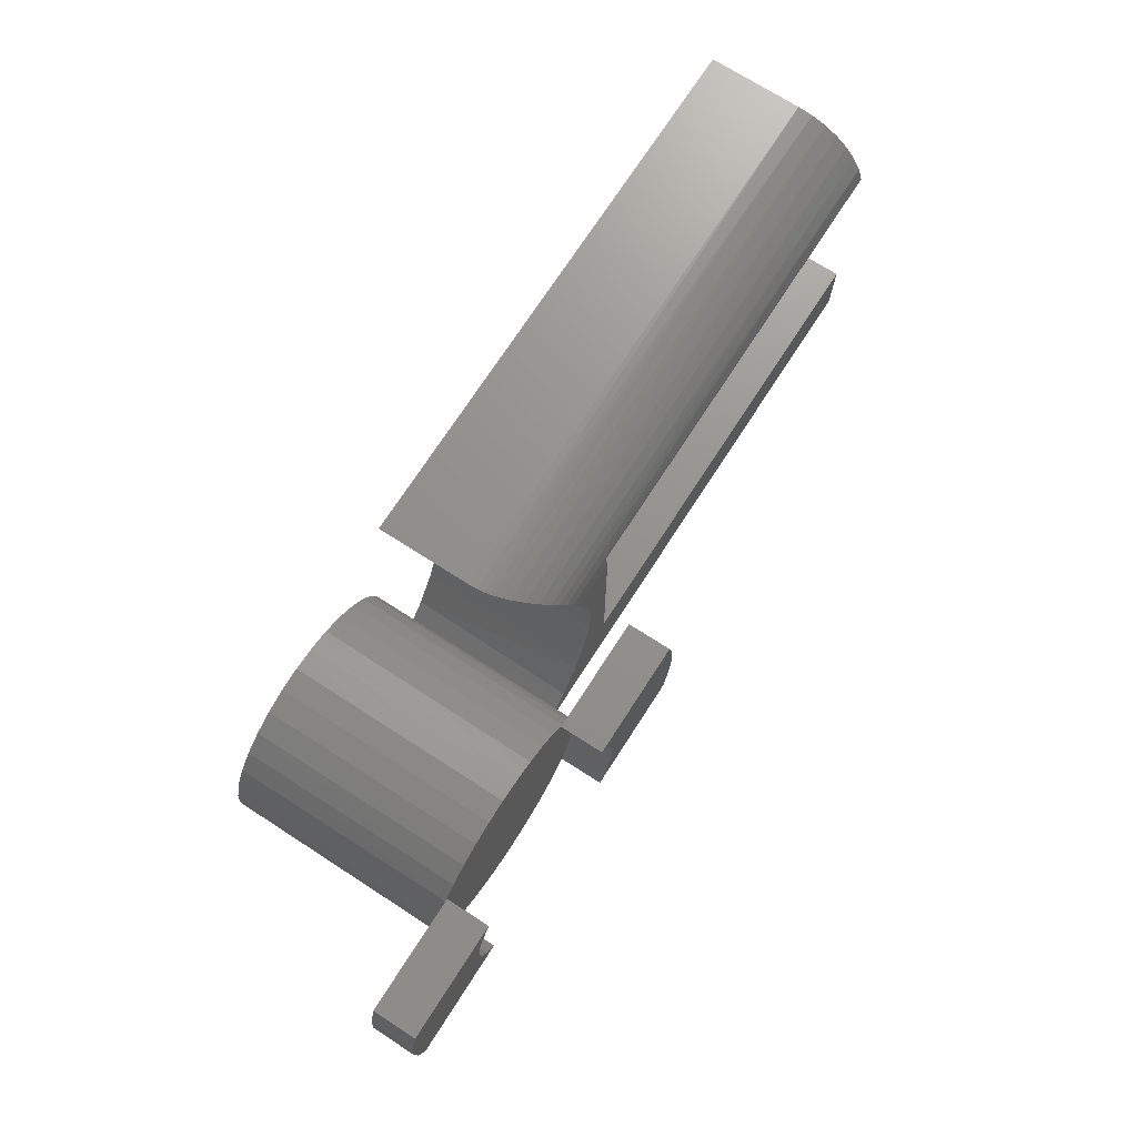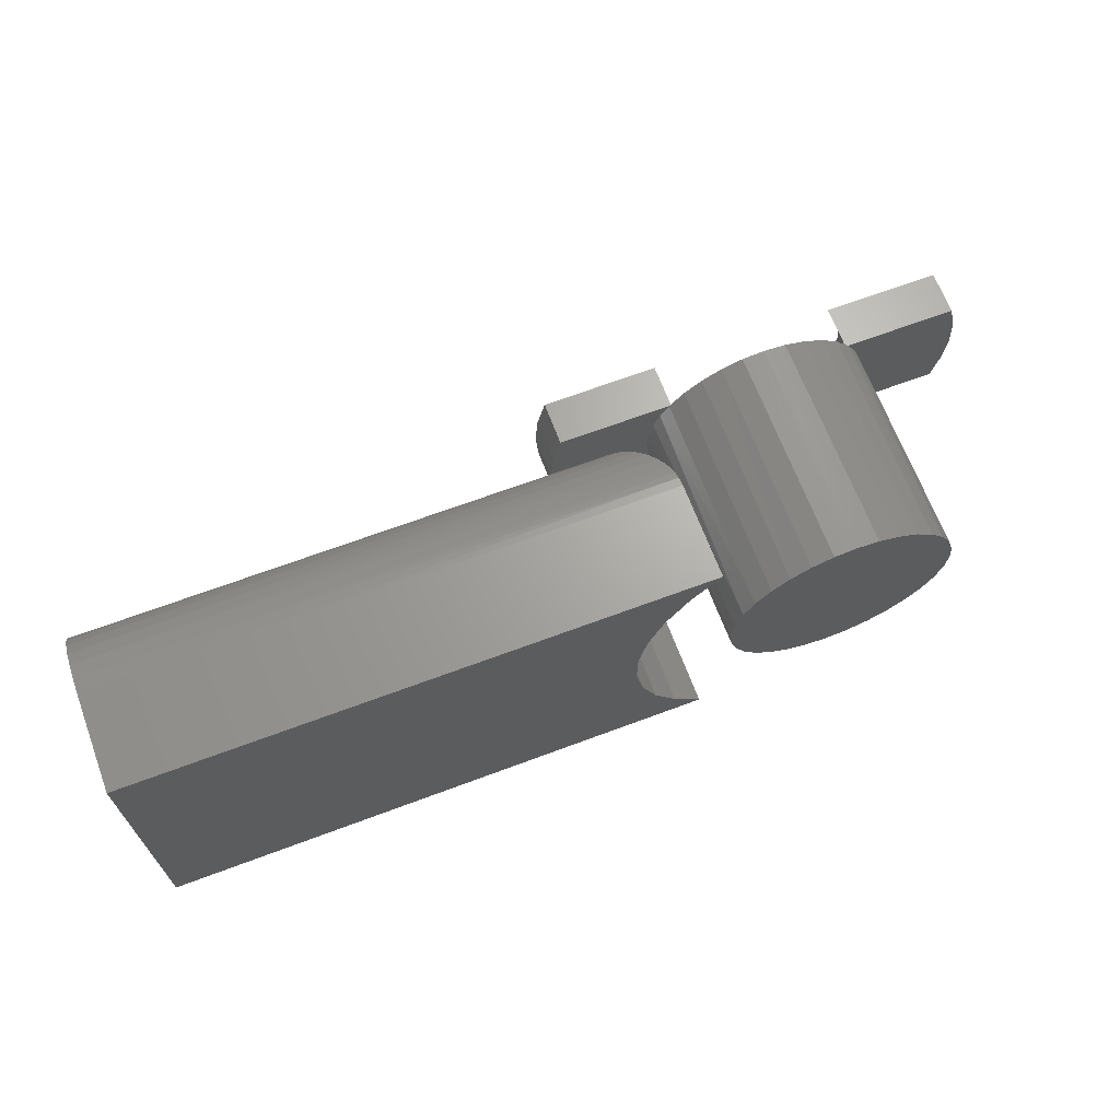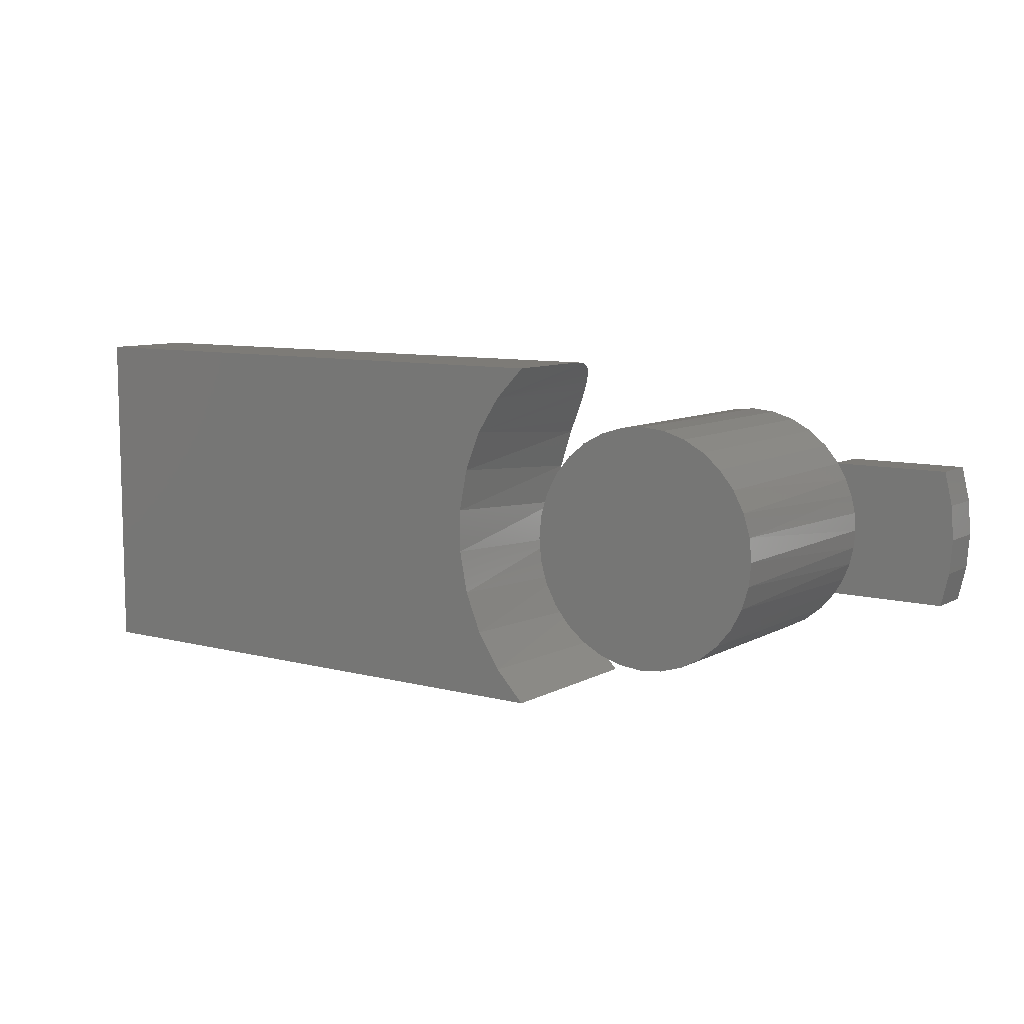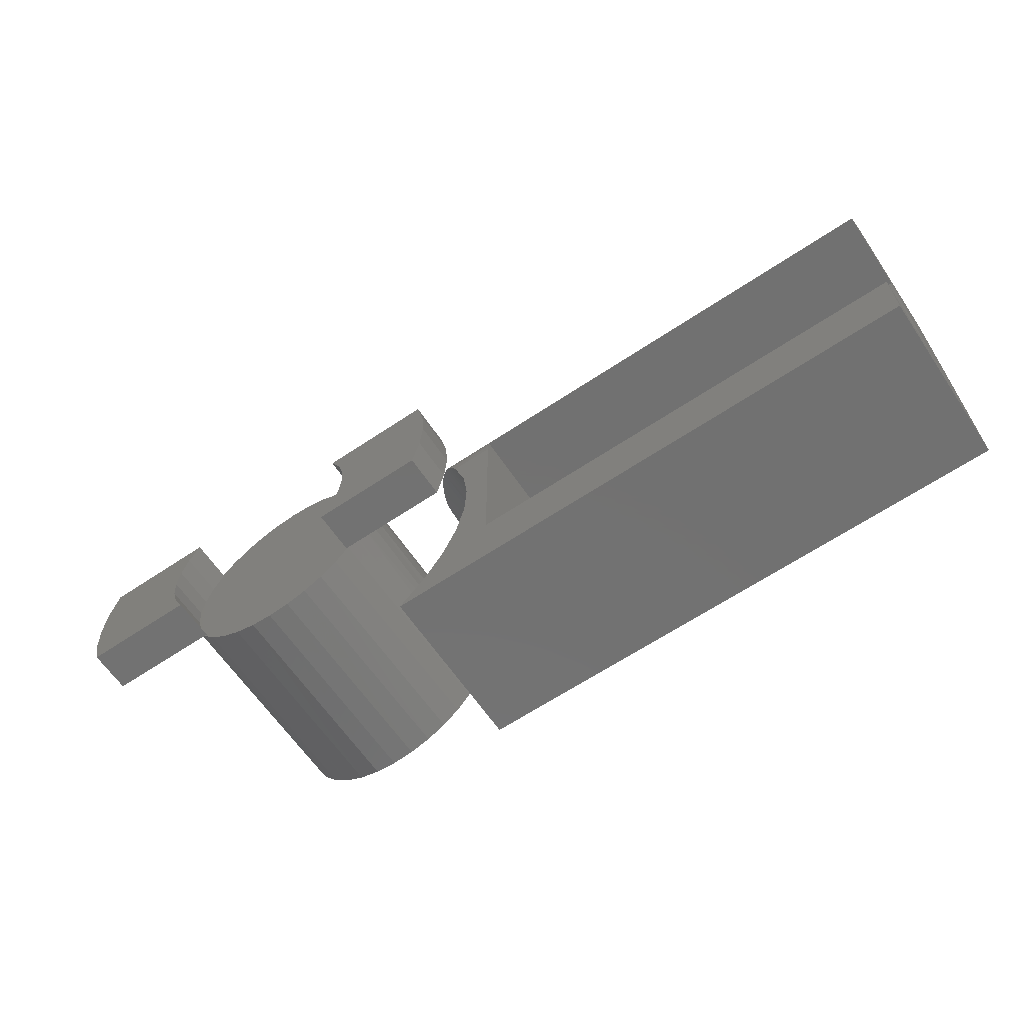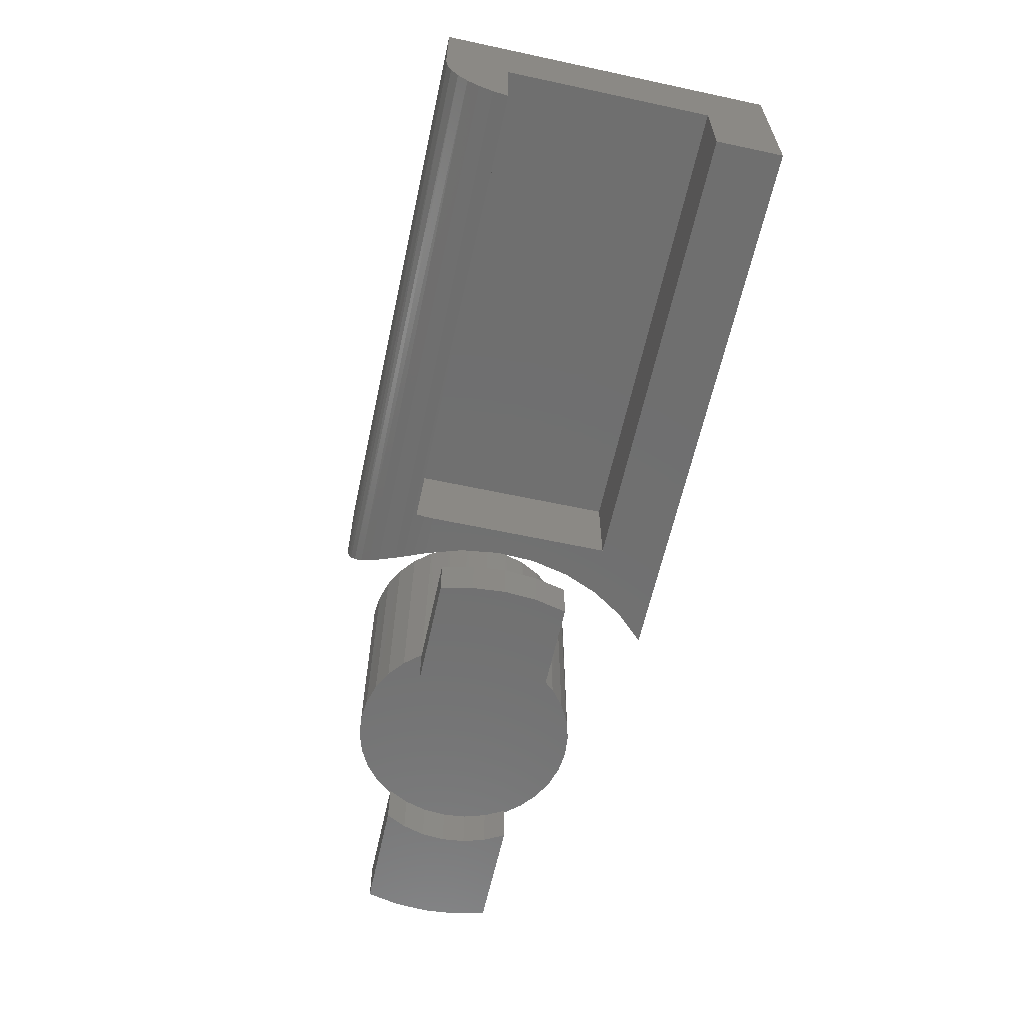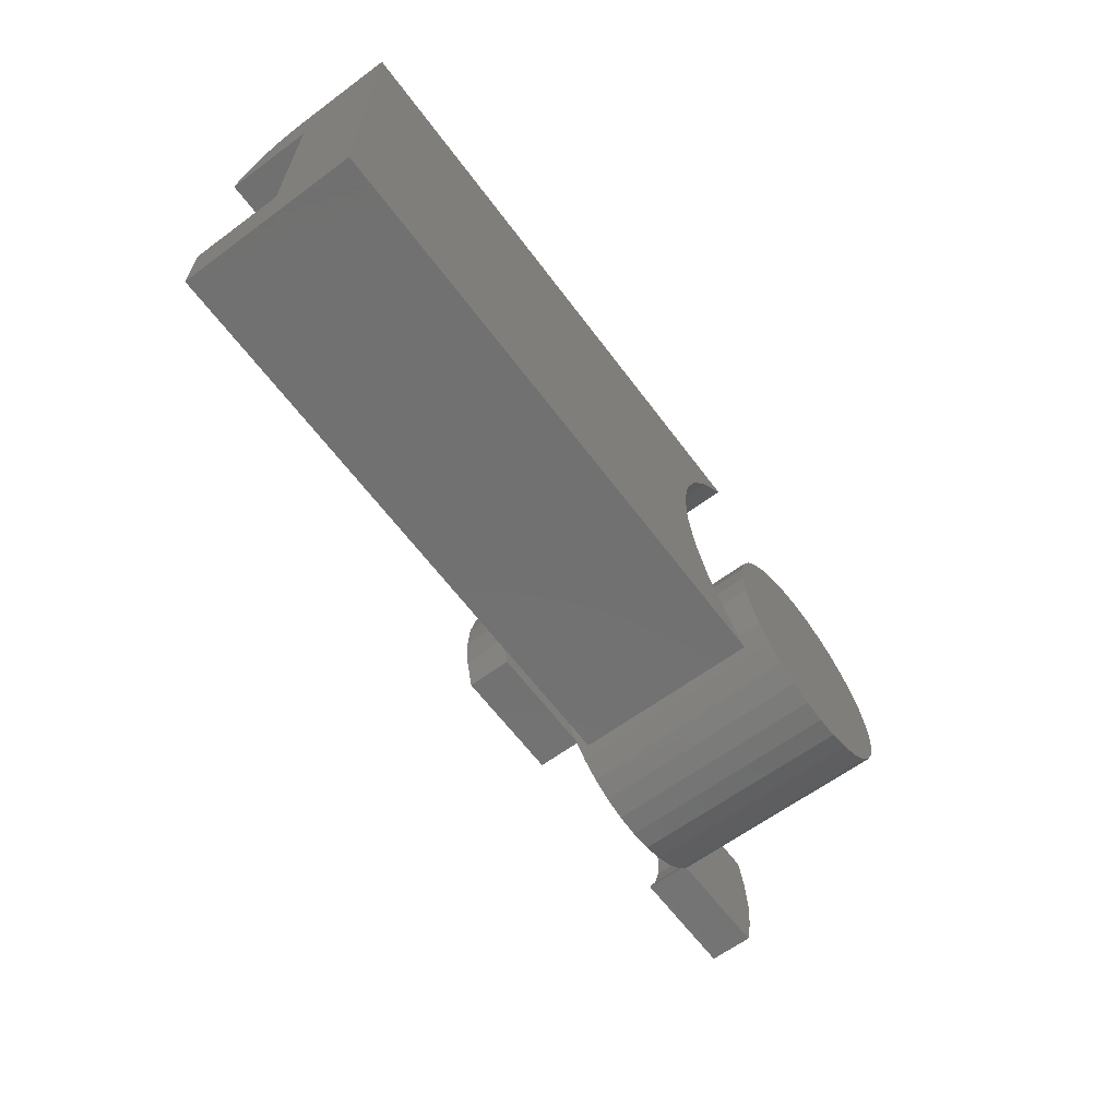
<metadata>
{"format":"stl","ext":"stl","renderer":"f3d","projection":"perspective","resolution":1024,"background":"white","views":[{"elev":72.1,"azim":-57.2,"up":"+Z"},{"elev":67.0,"azim":159.4,"up":"+Z"},{"elev":8.8,"azim":-144.7,"up":"+Z"},{"elev":-63.6,"azim":34.1,"up":"+Z"},{"elev":-61.5,"azim":77.7,"up":"+Y"},{"elev":-63.1,"azim":126.7,"up":"+Z"}]}
</metadata>
<code>
# stl→obj: 167 verts, 326 faces
v 0.75 0.1406 0.1082
v 0.75 0.04906 0.1082
v 0.2578 0.1406 0.1082
v 0.2578 0.04906 0.1082
v 0.2578 0.04742 0.09866
v 0.2578 0.1406 -0.1094
v 0.2578 0.04688 0.08898
v 0.2578 0.04688 -0.1094
v 0.75 0.1406 -0.1094
v 0.75 0.2344 -0.1797
v 0.75 0.2344 0.1749
v 0.75 0.1328 0.1749
v 0.75 0.1164 0.1733
v 0.75 0.1006 0.1687
v 0.75 0.08598 0.161
v 0.75 0.07308 0.1508
v 0.75 0.06238 0.1382
v 0.75 0.05427 0.1239
v 0.75 0.04688 -0.1094
v 0.75 0.04688 -0.1797
v 0.2295 0.04688 0.007184
v 0.2274 0.04688 -0.03485
v 0.2178 0.04688 -0.07584
v 0.2011 0.04688 -0.1145
v 0.2111 0.04688 0.08898
v 0.224 0.04688 0.04891
v 0.1484 0.04688 -0.1797
v 0.1777 0.04688 -0.1494
v 0.149 0.1235 0.1744
v 0.1484 0.1328 0.1749
v 0.205 0.04791 0.1023
v 0.1997 0.05009 0.1123
v 0.194 0.05339 0.1218
v 0.1881 0.05775 0.1308
v 0.1658 0.08205 0.1583
v 0.1738 0.07173 0.1494
v 0.1586 0.09394 0.1656
v 0.1537 0.1049 0.1703
v 0.1517 0.1108 0.1721
v 0.1501 0.1169 0.1734
v 0.182 0.06307 0.1392
v 0.1484 0.2344 0.1749
v 0.2035 0.2344 -0.1099
v 0.1793 0.2344 -0.1474
v 0.2201 0.2344 -0.06852
v 0.2286 0.2344 -0.0247
v 0.2286 0.2344 0.01993
v 0.2201 0.2344 0.06375
v 0.2035 0.2344 0.1052
v 0.1793 0.2344 0.1427
v 0.1484 0.2344 -0.1797
v 0.1202 2.041e-17 0.03684
v 0.1133 2.003e-17 0.0542
v 0.2326 1.475e-17 0.03557
v 0.1038 7.932e-18 0.07031
v 0.2244 1.622e-17 0.07031
v 0.1258 2.073e-17 -2.206e-17
v 0.1244 2.065e-17 0.01863
v 0.2353 1.292e-17 -7.128e-17
v 0.1202 2.041e-17 -0.03684
v 0.1244 2.065e-17 -0.01863
v 0.2326 1.08e-17 -0.03557
v 0.1038 1.254e-19 -0.07031
v 0.1133 2.003e-17 -0.0542
v 0.2244 6.82e-18 -0.07031
v -0.02118 1.257e-17 0.1211
v 0.02611 1.519e-17 0.1211
v 0.002467 1.388e-17 0.1234
v -0.04394 1.13e-17 0.1143
v 0.04888 1.645e-17 0.1143
v -0.06499 1.013e-17 0.1033
v 0.06992 1.762e-17 0.1033
v 0.06992 1.762e-17 -0.1033
v -0.06499 1.013e-17 -0.1033
v -0.04394 1.13e-17 -0.1143
v 0.04888 1.645e-17 -0.1143
v -0.02118 1.257e-17 -0.1211
v 0.02611 1.519e-17 -0.1211
v 0.002467 1.388e-17 -0.1234
v 0.08847 1.865e-17 0.08843
v -0.08353 9.104e-18 0.08843
v -0.09889 1.446e-17 0.07031
v -0.09589 1.541e-17 0.07031
v 0.1016 7.806e-18 0.07031
v -0.08353 9.104e-18 -0.08843
v 0.08847 1.865e-17 -0.08843
v 0.1016 0 -0.07031
v -0.09589 6.82e-18 -0.07031
v -0.09889 6.654e-18 -0.07031
v 0.1133 1.93e-17 0.04843
v -0.1076 7.038e-18 0.04843
v 0.1205 1.97e-17 0.02469
v -0.1148 6.639e-18 0.02469
v 0.1229 1.983e-17 -3.9e-17
v -0.1172 6.504e-18 8.325e-18
v 0.1205 1.97e-17 -0.02469
v -0.1148 6.639e-18 -0.02469
v 0.1133 1.93e-17 -0.04843
v -0.1076 7.038e-18 -0.04843
v 0.1235 0.2344 -0.02407
v 0.1164 0.2344 -0.04721
v 0.105 0.2344 -0.06853
v 0.071 0.2344 -0.1026
v 0.08969 0.2344 -0.08723
v -0.06607 0.2344 -0.1026
v -0.08476 0.2344 -0.08723
v -0.1001 0.2344 -0.06853
v -0.1083 7.726e-18 -0.0542
v -0.1115 0.2344 -0.04721
v -0.1153 7.343e-18 -0.03684
v -0.1185 0.2344 -0.02407
v 0.1258 0.2344 -2.206e-17
v 0.04967 0.2344 -0.114
v 0.02653 0.2344 -0.121
v 0.002467 0.2344 -0.1234
v -0.0216 0.2344 -0.121
v -0.04474 0.2344 -0.114
v -0.1209 7.03e-18 8.157e-18
v -0.1209 0.2344 8.157e-18
v -0.1195 7.109e-18 -0.01863
v -0.1185 0.2344 0.02407
v -0.1153 7.343e-18 0.03684
v -0.1115 0.2344 0.04721
v -0.1083 7.726e-18 0.0542
v -0.1001 0.2344 0.06853
v -0.06607 0.2344 0.1026
v -0.08476 0.2344 0.08723
v 0.071 0.2344 0.1026
v 0.08969 0.2344 0.08723
v 0.105 0.2344 0.06853
v 0.1164 0.2344 0.04721
v 0.1235 0.2344 0.02407
v -0.1195 7.109e-18 0.01863
v -0.04474 0.2344 0.114
v -0.0216 0.2344 0.121
v 0.002467 0.2344 0.1234
v 0.02653 0.2344 0.121
v 0.04967 0.2344 0.114
v 0.1205 -0.04688 0.02469
v 0.1133 -0.04688 0.04843
v 0.1016 -0.04688 0.07031
v 0.1229 -0.04688 -3.614e-17
v 0.1205 -0.04688 -0.02469
v 0.1133 -0.04688 -0.04843
v 0.1016 -0.04688 -0.07031
v 0.2244 -0.04688 0.07031
v 0.2244 -0.04688 -0.07031
v 0.2326 -0.04688 0.03557
v 0.2353 -0.04688 -6.868e-17
v 0.2326 -0.04688 -0.03557
v -0.2188 0 -0.07031
v -0.2269 6.55e-18 0.03557
v -0.2188 7.806e-18 0.07031
v -0.2296 4.423e-18 2.889e-17
v -0.2269 2.6e-18 -0.03557
v -0.2188 -0.04688 0.07031
v -0.09589 -0.04688 0.07031
v -0.1148 -0.04688 -0.02469
v -0.1076 -0.04688 -0.04843
v -0.09589 -0.04688 -0.07031
v -0.1172 -0.04688 1.197e-17
v -0.1148 -0.04688 0.02469
v -0.1076 -0.04688 0.04843
v -0.2188 -0.04688 -0.07031
v -0.2269 -0.04688 0.03557
v -0.2296 -0.04688 3.149e-17
v -0.2269 -0.04688 -0.03557
f 1 2 3
f 3 2 4
f 4 5 3
f 6 3 5
f 6 5 7
f 6 7 8
f 1 9 10
f 1 10 11
f 1 11 12
f 1 12 13
f 1 13 14
f 1 14 15
f 1 15 16
f 1 16 17
f 1 17 18
f 1 18 2
f 19 20 9
f 9 20 10
f 8 21 22
f 8 22 23
f 8 23 24
f 8 24 19
f 7 25 26
f 7 26 21
f 7 21 8
f 27 20 28
f 28 20 19
f 28 19 24
f 12 29 13
f 12 30 29
f 25 5 31
f 25 7 5
f 2 18 32
f 18 33 32
f 34 33 18
f 18 17 34
f 35 36 16
f 16 15 35
f 37 35 15
f 15 14 37
f 37 14 38
f 38 14 13
f 39 38 13
f 39 13 40
f 40 13 29
f 4 2 32
f 4 32 31
f 4 31 5
f 16 36 17
f 17 36 41
f 17 41 34
f 6 9 3
f 3 9 1
f 6 8 9
f 9 8 19
f 30 12 42
f 42 12 11
f 42 40 30
f 40 29 30
f 24 43 44
f 43 24 23
f 23 45 43
f 45 23 22
f 22 46 45
f 46 22 21
f 21 47 46
f 47 21 26
f 26 48 47
f 25 31 49
f 25 49 48
f 25 48 26
f 49 31 32
f 49 32 33
f 49 33 34
f 49 34 41
f 49 41 50
f 50 41 36
f 50 36 35
f 50 35 37
f 50 37 38
f 50 38 39
f 50 39 40
f 50 40 42
f 24 44 28
f 28 44 51
f 28 51 27
f 11 10 46
f 11 46 47
f 11 47 48
f 11 48 49
f 11 49 50
f 11 50 42
f 10 51 44
f 10 44 43
f 10 43 45
f 10 45 46
f 20 27 10
f 10 27 51
f 52 53 54
f 54 53 55
f 54 55 56
f 57 58 59
f 59 58 52
f 59 52 54
f 60 61 62
f 62 61 57
f 62 57 59
f 63 64 65
f 65 64 60
f 65 60 62
f 66 67 68
f 67 66 69
f 67 69 70
f 70 69 71
f 70 71 72
f 73 74 75
f 73 75 76
f 76 75 77
f 76 77 78
f 78 77 79
f 80 72 71
f 80 71 81
f 80 81 82
f 80 82 83
f 80 83 84
f 80 84 55
f 85 74 73
f 85 73 86
f 85 86 63
f 85 63 87
f 85 87 88
f 85 88 89
f 84 83 90
f 90 83 91
f 90 91 92
f 92 91 93
f 92 93 94
f 94 93 95
f 94 95 96
f 96 95 97
f 96 97 98
f 98 97 99
f 98 99 87
f 87 99 88
f 100 60 101
f 60 64 101
f 102 101 64
f 103 104 86
f 86 73 103
f 105 85 106
f 107 108 109
f 109 108 110
f 109 110 111
f 89 108 107
f 89 107 106
f 89 106 85
f 63 86 104
f 63 104 102
f 63 102 64
f 112 57 100
f 100 57 61
f 100 61 60
f 103 73 113
f 113 73 76
f 113 76 114
f 114 76 78
f 114 78 115
f 115 78 79
f 115 79 116
f 116 79 77
f 116 77 117
f 117 77 75
f 117 75 105
f 105 75 74
f 105 74 85
f 118 119 120
f 120 119 111
f 120 111 110
f 121 122 123
f 122 124 123
f 125 123 124
f 126 127 81
f 81 71 126
f 128 80 129
f 130 53 131
f 131 53 52
f 131 52 132
f 55 53 130
f 55 130 129
f 55 129 80
f 82 81 127
f 82 127 125
f 82 125 124
f 119 118 121
f 121 118 133
f 121 133 122
f 126 71 134
f 134 71 69
f 134 69 135
f 135 69 66
f 135 66 136
f 136 66 68
f 136 68 137
f 137 68 67
f 137 67 138
f 138 67 70
f 138 70 128
f 128 70 72
f 128 72 80
f 57 112 58
f 58 112 132
f 58 132 52
f 94 139 92
f 92 139 140
f 92 140 90
f 90 140 141
f 90 141 84
f 139 94 142
f 142 94 96
f 142 96 143
f 143 96 98
f 143 98 144
f 144 98 87
f 144 87 145
f 146 56 141
f 141 56 55
f 141 55 84
f 65 147 63
f 63 147 145
f 63 145 87
f 146 141 148
f 148 141 140
f 148 140 139
f 148 139 149
f 149 139 142
f 149 142 150
f 150 142 143
f 150 143 147
f 147 143 144
f 147 144 145
f 56 146 54
f 54 146 148
f 54 148 59
f 59 148 149
f 59 149 62
f 62 149 150
f 62 150 65
f 65 150 147
f 151 108 89
f 152 153 82
f 152 82 124
f 152 124 122
f 152 122 133
f 152 133 154
f 133 118 154
f 154 118 120
f 154 120 155
f 120 110 155
f 155 110 108
f 155 108 151
f 153 156 82
f 82 156 157
f 82 157 83
f 95 158 97
f 97 158 159
f 97 159 99
f 99 159 160
f 99 160 88
f 158 95 161
f 161 95 93
f 161 93 162
f 162 93 91
f 162 91 163
f 163 91 83
f 163 83 157
f 164 151 160
f 160 151 89
f 160 89 88
f 157 156 163
f 163 156 165
f 163 165 162
f 162 165 161
f 161 165 166
f 161 166 158
f 158 166 167
f 158 167 159
f 159 167 164
f 159 164 160
f 151 164 155
f 155 164 167
f 155 167 154
f 154 167 166
f 154 166 152
f 152 166 165
f 152 165 153
f 153 165 156
f 136 137 135
f 134 135 137
f 138 134 137
f 126 134 138
f 128 126 138
f 113 117 103
f 116 117 113
f 114 116 113
f 115 116 114
f 117 105 103
f 103 105 106
f 103 106 104
f 104 106 107
f 104 107 102
f 102 107 109
f 102 109 101
f 101 109 111
f 101 111 100
f 100 111 119
f 100 119 112
f 112 119 121
f 112 121 132
f 132 121 123
f 132 123 131
f 131 123 125
f 131 125 130
f 130 125 127
f 130 127 129
f 129 127 126
f 129 126 128

</code>
